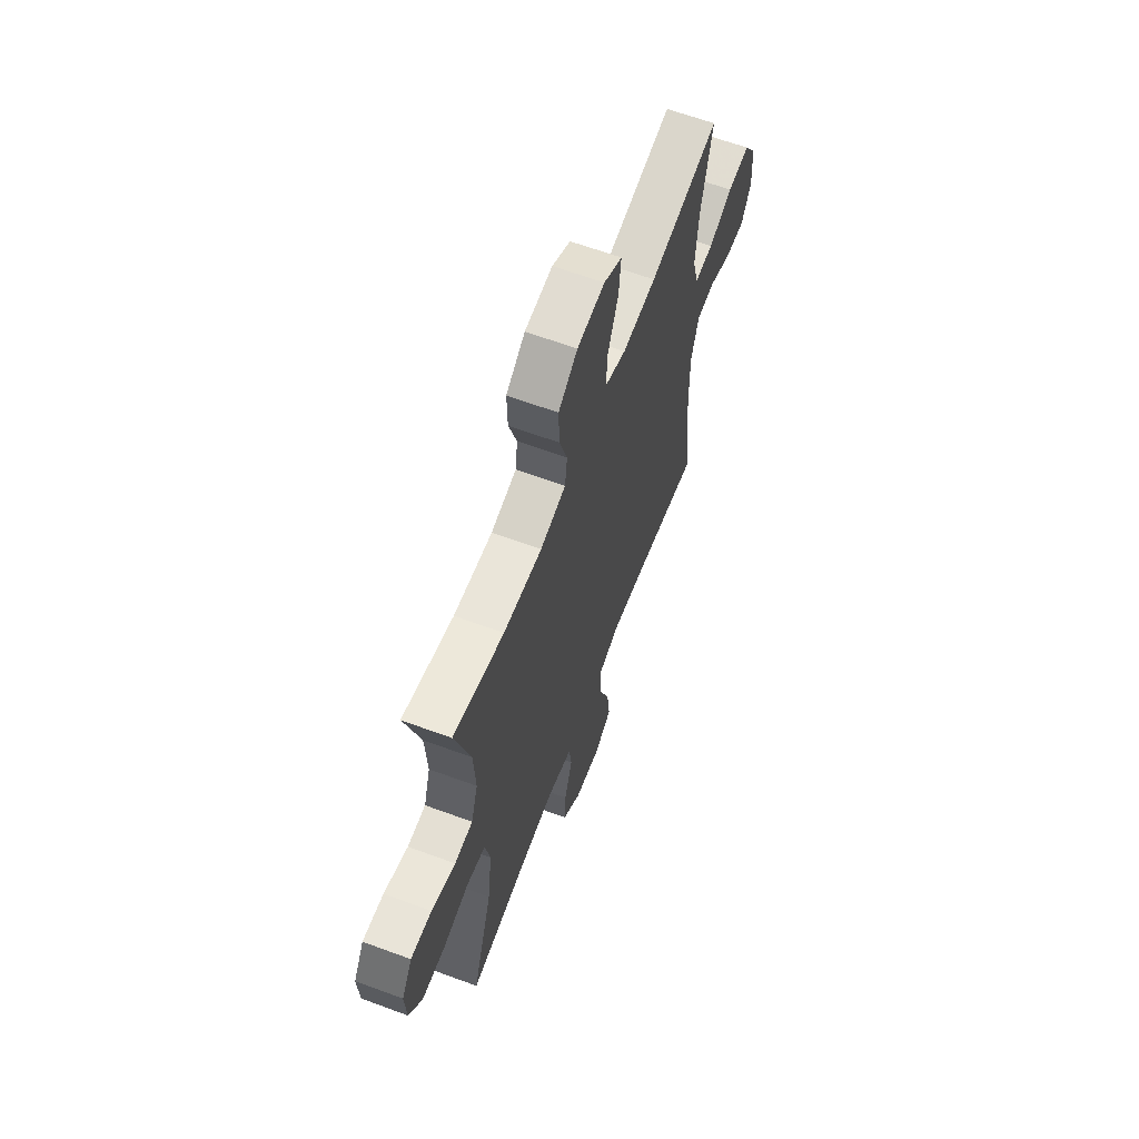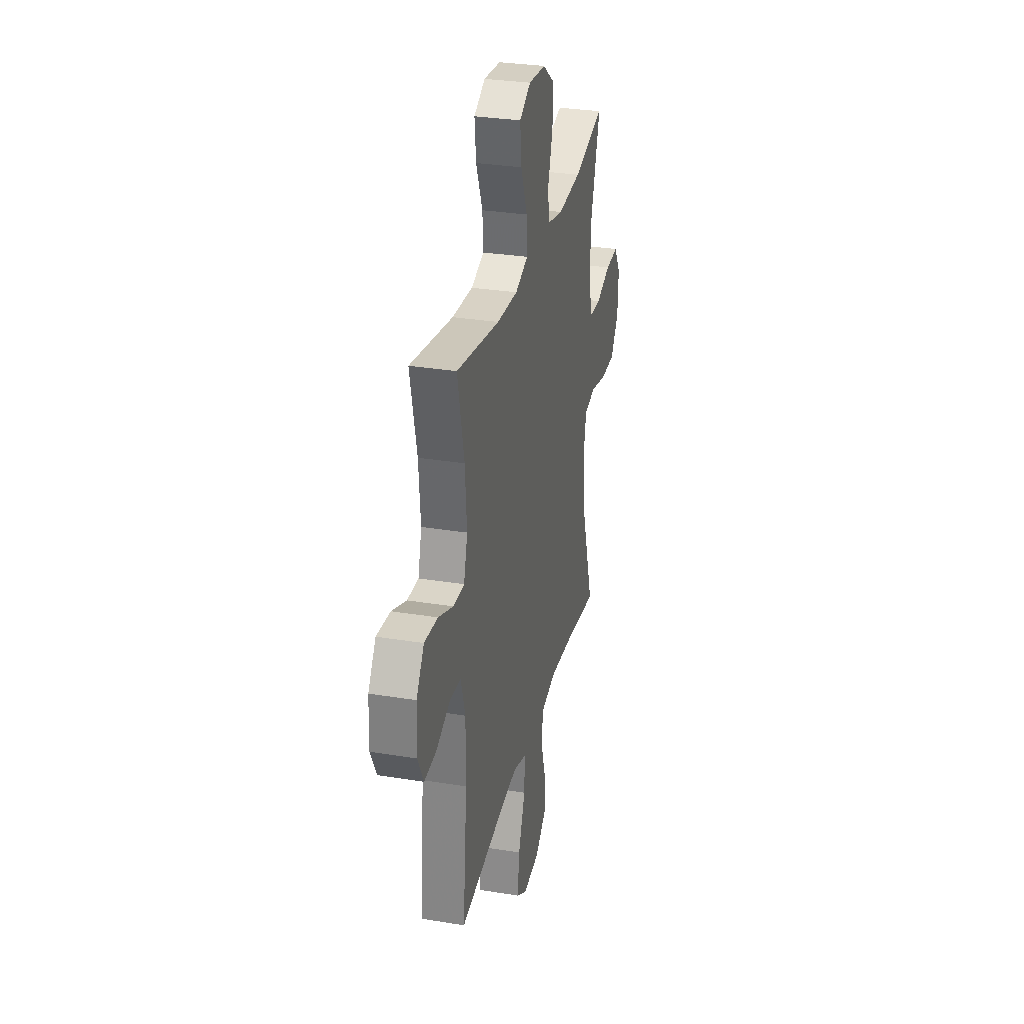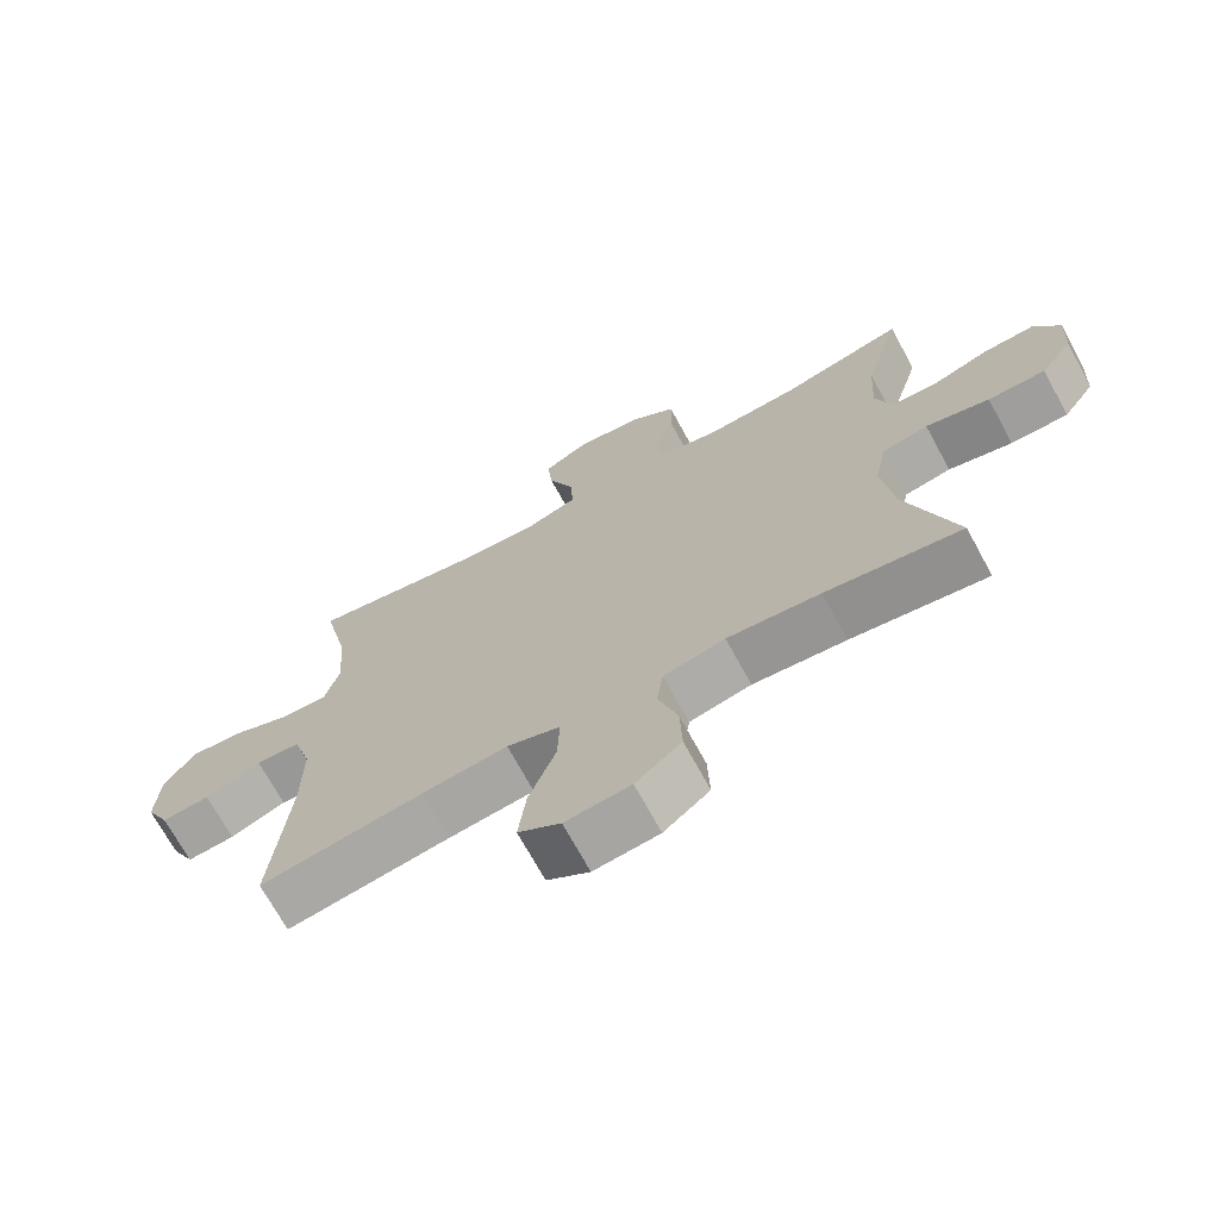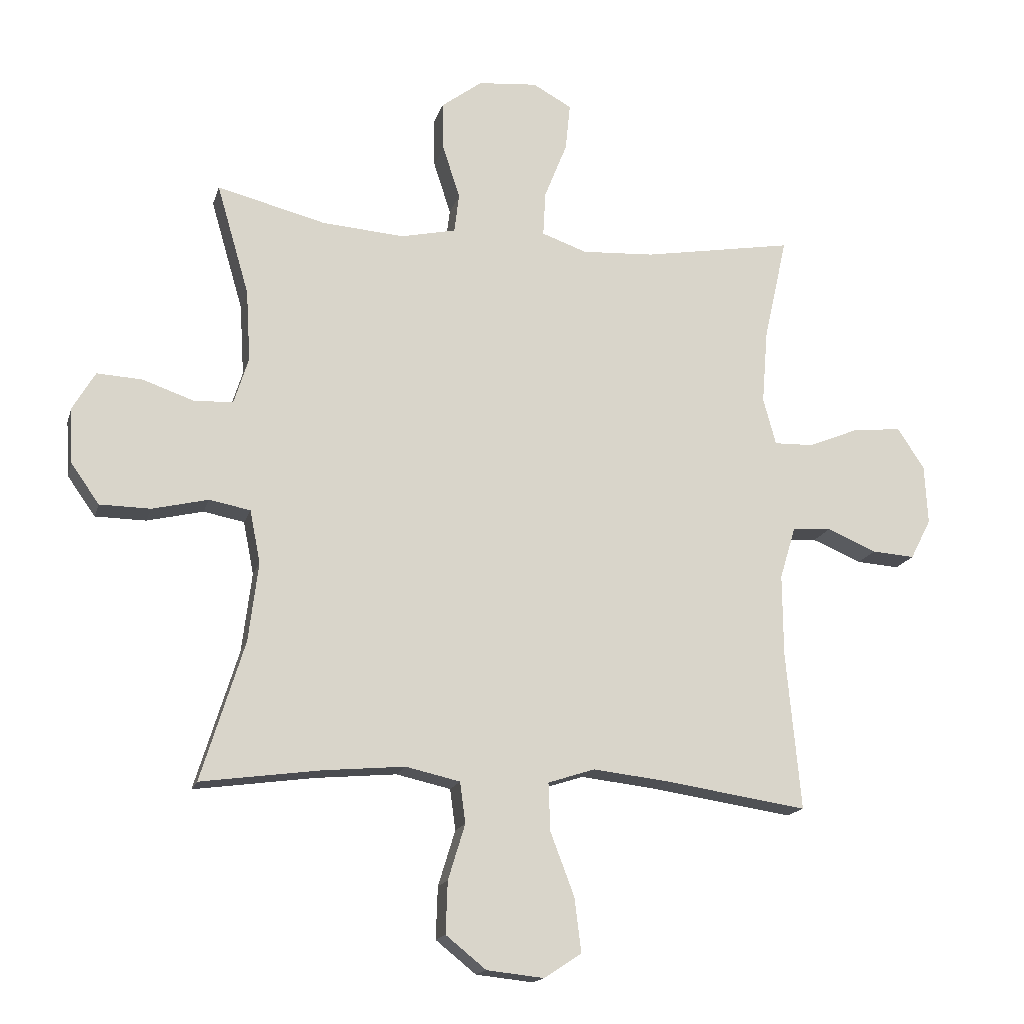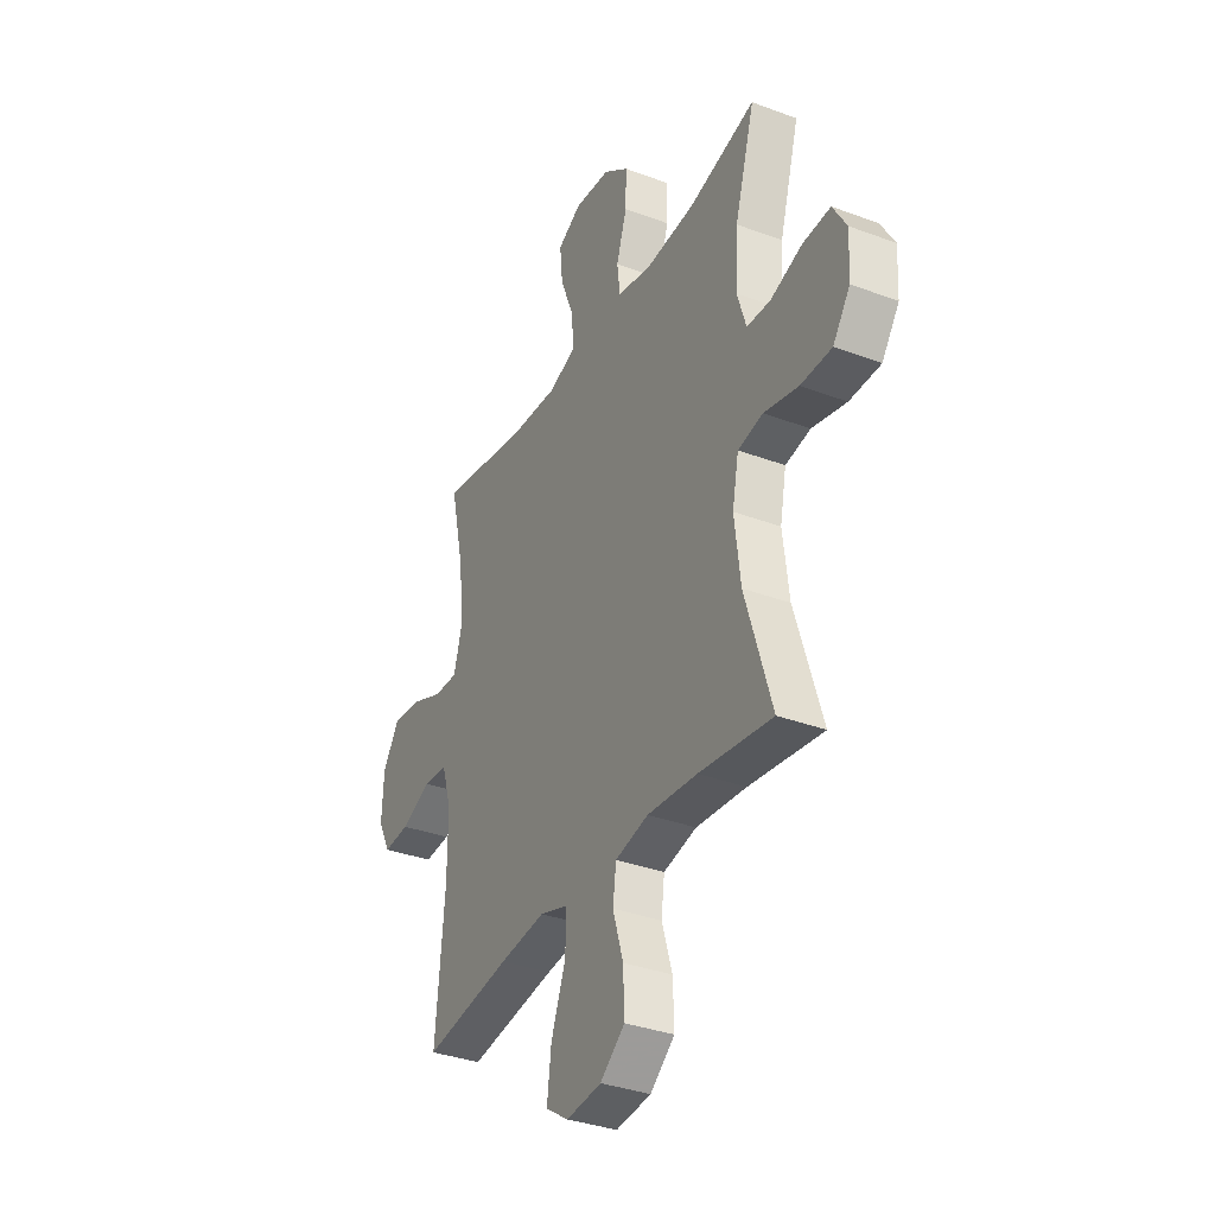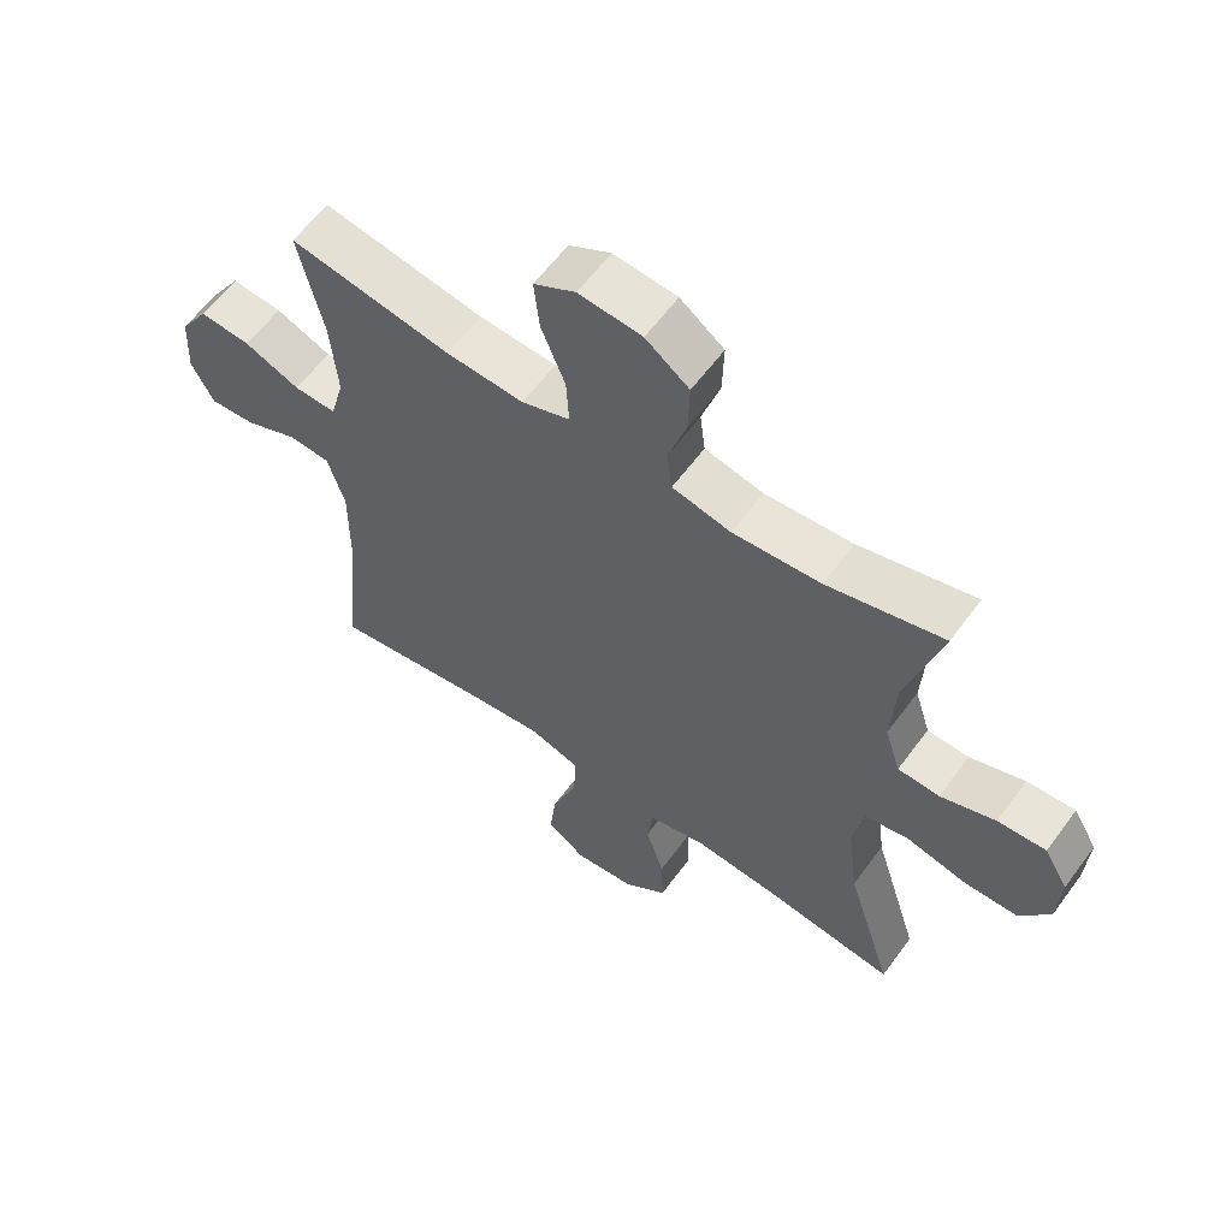
<metadata>
{"format":"obj","ext":"obj","renderer":"f3d","projection":"perspective","resolution":1024,"background":"white","views":[{"elev":63.5,"azim":110.5,"up":"+Z"},{"elev":30.8,"azim":-76.8,"up":"+Z"},{"elev":-70.6,"azim":28.5,"up":"+Z"},{"elev":-16.4,"azim":165.5,"up":"+Z"},{"elev":-34.7,"azim":63.4,"up":"+Z"},{"elev":60.1,"azim":36.1,"up":"+Z"}]}
</metadata>
<code>
v -0.5 0.07 -0.5
v -0.476 0.07 -0.24
v -0.475 0.07 -0.106
v -0.501 0.07 -0.02
v -0.565 0.07 -0.016
v -0.646 0.07 -0.05
v -0.716 0.07 -0.055
v -0.75 0.07 0.011
v -0.745 0.07 0.108
v -0.701 0.07 0.175
v -0.623 0.07 0.168
v -0.538 0.07 0.133
v -0.473 0.07 0.131
v -0.452 0.07 0.208
v -0.462 0.07 0.331
v -0.5 0.07 0.5
v -0.253 0.07 0.457
v -0.134 0.07 0.45
v -0.06 0.07 0.476
v -0.064 0.07 0.549
v -0.101 0.07 0.642
v -0.109 0.07 0.72
v -0.045 0.07 0.755
v 0.052 0.07 0.746
v 0.119 0.07 0.696
v 0.117 0.07 0.616
v 0.089 0.07 0.529
v 0.097 0.07 0.465
v 0.187 0.07 0.445
v 0.322 0.07 0.455
v 0.5 0.07 0.5
v 0.447 0.07 0.318
v 0.44 0.07 0.201
v 0.464 0.07 0.125
v 0.528 0.07 0.122
v 0.612 0.07 0.151
v 0.686 0.07 0.155
v 0.723 0.07 0.092
v 0.718 0.07 0.001
v 0.672 0.07 -0.064
v 0.589 0.07 -0.065
v 0.497 0.07 -0.043
v 0.43 0.07 -0.056
v 0.413 0.07 -0.143
v 0.429 0.07 -0.272
v 0.5 0.07 -0.5
v 0.304 0.07 -0.473
v 0.17 0.07 -0.461
v 0.081 0.07 -0.481
v 0.072 0.07 -0.548
v 0.1 0.07 -0.639
v 0.103 0.07 -0.724
v 0.037 0.07 -0.777
v -0.057 0.07 -0.787
v -0.118 0.07 -0.747
v -0.107 0.07 -0.658
v -0.068 0.07 -0.555
v -0.065 0.07 -0.476
v -0.142 0.07 -0.451
v -0.265 0.07 -0.465
v -0.5 0 -0.5
v -0.476 0 -0.24
v -0.475 0 -0.106
v -0.501 0 -0.02
v -0.565 0 -0.016
v -0.646 0 -0.05
v -0.716 0 -0.055
v -0.75 0 0.011
v -0.745 0 0.108
v -0.701 0 0.175
v -0.623 0 0.168
v -0.538 0 0.133
v -0.473 0 0.131
v -0.452 0 0.208
v -0.462 0 0.331
v -0.5 0 0.5
v -0.253 0 0.457
v -0.134 0 0.45
v -0.06 0 0.476
v -0.064 0 0.549
v -0.101 0 0.642
v -0.109 0 0.72
v -0.045 0 0.755
v 0.052 0 0.746
v 0.119 0 0.696
v 0.117 0 0.616
v 0.089 0 0.529
v 0.097 0 0.465
v 0.187 0 0.445
v 0.322 0 0.455
v 0.5 0 0.5
v 0.447 0 0.318
v 0.44 0 0.201
v 0.464 0 0.125
v 0.528 0 0.122
v 0.612 0 0.151
v 0.686 0 0.155
v 0.723 0 0.092
v 0.718 0 0.001
v 0.672 0 -0.064
v 0.589 0 -0.065
v 0.497 0 -0.043
v 0.43 0 -0.056
v 0.413 0 -0.143
v 0.429 0 -0.272
v 0.5 0 -0.5
v 0.304 0 -0.473
v 0.17 0 -0.461
v 0.081 0 -0.481
v 0.072 0 -0.548
v 0.1 0 -0.639
v 0.103 0 -0.724
v 0.037 0 -0.777
v -0.057 0 -0.787
v -0.118 0 -0.747
v -0.107 0 -0.658
v -0.068 0 -0.555
v -0.065 0 -0.476
v -0.142 0 -0.451
v -0.265 0 -0.465
f 54 55 56 57
f 54 57 58
f 53 54 58
f 50 51 52 53
f 49 50 53 58
f 48 49 58 59
f 45 46 47
f 44 45 47 48
f 43 44 48 59
f 39 40 41 42
f 39 42 43
f 38 39 43
f 35 36 37 38
f 34 35 38 43
f 33 34 43 59
f 30 31 32
f 29 30 32 33
f 28 29 33 59
f 24 25 26 27
f 20 21 22 23
f 19 20 23 24
f 15 16 17
f 14 15 17 18
f 13 14 18 19
f 9 10 11 12
f 9 12 13
f 8 9 13
f 5 6 7 8
f 4 5 8 13
f 3 4 13 19
f 60 1 2
f 60 2 3 19
f 27 28 59 60
f 19 24 27 60
f 117 116 115 114
f 118 117 114
f 118 114 113
f 113 112 111 110
f 118 113 110 109
f 119 118 109 108
f 107 106 105
f 108 107 105 104
f 119 108 104 103
f 102 101 100 99
f 103 102 99
f 103 99 98
f 98 97 96 95
f 103 98 95 94
f 119 103 94 93
f 92 91 90
f 93 92 90 89
f 119 93 89 88
f 87 86 85 84
f 83 82 81 80
f 84 83 80 79
f 77 76 75
f 78 77 75 74
f 79 78 74 73
f 72 71 70 69
f 73 72 69
f 73 69 68
f 68 67 66 65
f 73 68 65 64
f 79 73 64 63
f 62 61 120
f 79 63 62 120
f 120 119 88 87
f 120 87 84 79
f 1 61 62 2
f 2 62 63 3
f 3 63 64 4
f 4 64 65 5
f 5 65 66 6
f 6 66 67 7
f 7 67 68 8
f 8 68 69 9
f 9 69 70 10
f 10 70 71 11
f 11 71 72 12
f 12 72 73 13
f 13 73 74 14
f 14 74 75 15
f 15 75 76 16
f 16 76 77 17
f 17 77 78 18
f 18 78 79 19
f 19 79 80 20
f 20 80 81 21
f 21 81 82 22
f 22 82 83 23
f 23 83 84 24
f 24 84 85 25
f 25 85 86 26
f 26 86 87 27
f 27 87 88 28
f 28 88 89 29
f 29 89 90 30
f 30 90 91 31
f 31 91 92 32
f 32 92 93 33
f 33 93 94 34
f 34 94 95 35
f 35 95 96 36
f 36 96 97 37
f 37 97 98 38
f 38 98 99 39
f 39 99 100 40
f 40 100 101 41
f 41 101 102 42
f 42 102 103 43
f 43 103 104 44
f 44 104 105 45
f 45 105 106 46
f 46 106 107 47
f 47 107 108 48
f 48 108 109 49
f 49 109 110 50
f 50 110 111 51
f 51 111 112 52
f 52 112 113 53
f 53 113 114 54
f 54 114 115 55
f 55 115 116 56
f 56 116 117 57
f 57 117 118 58
f 58 118 119 59
f 59 119 120 60
f 60 120 61 1

</code>
